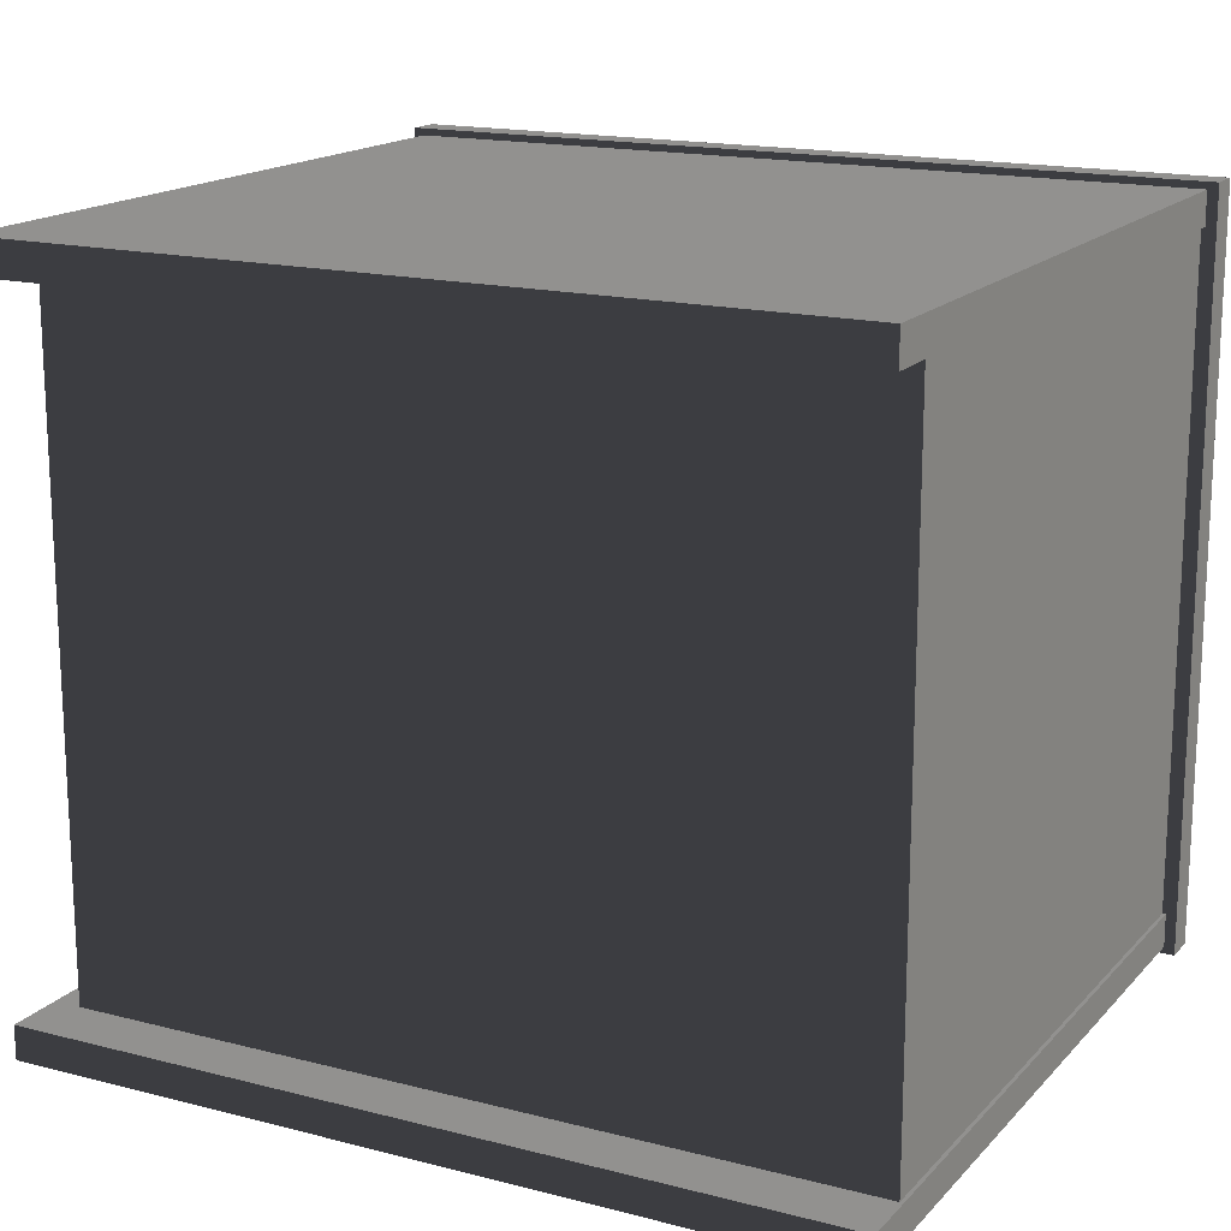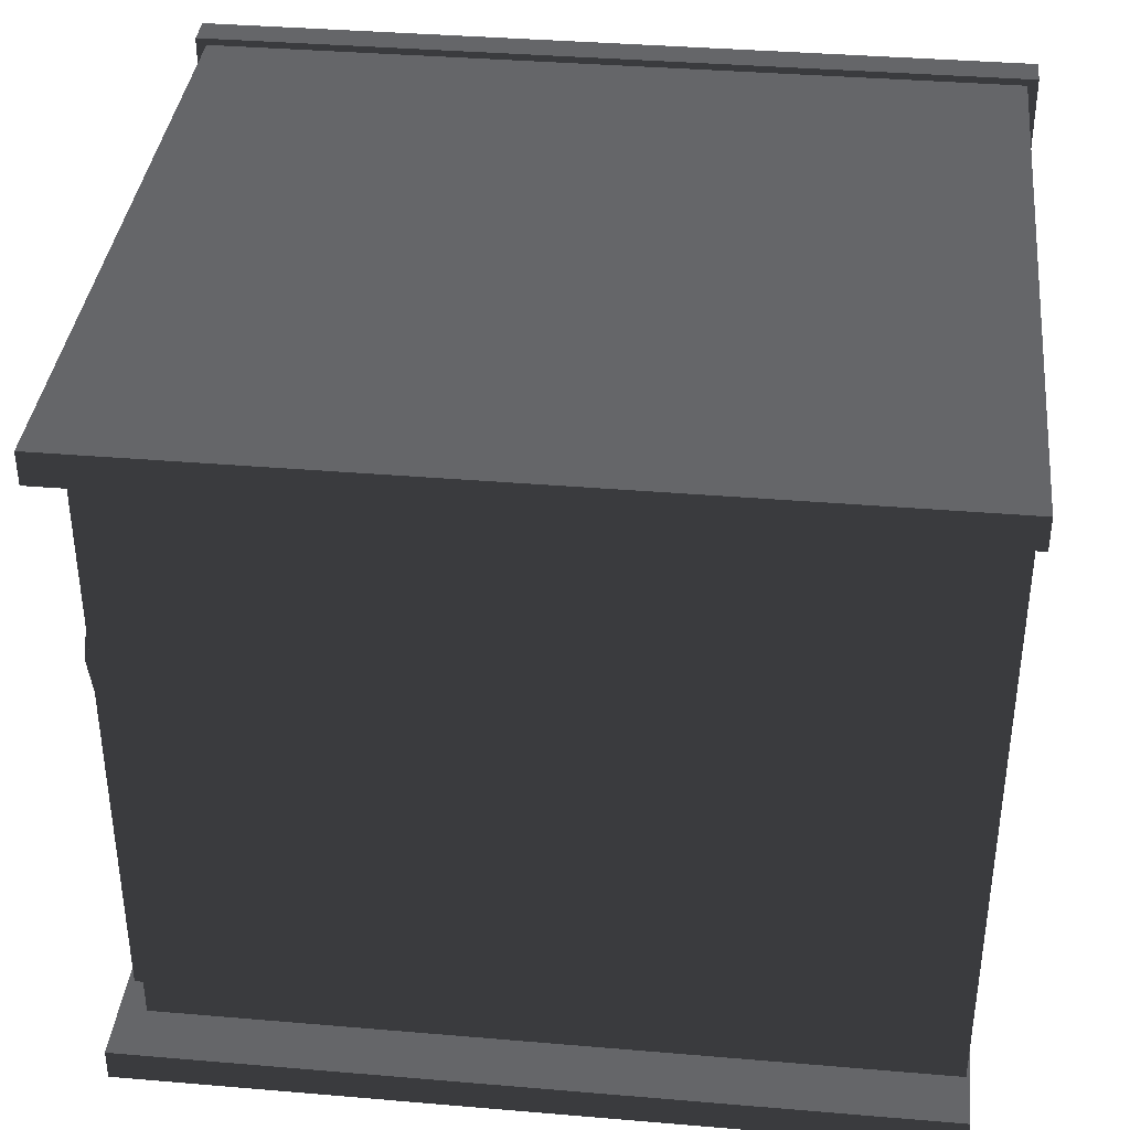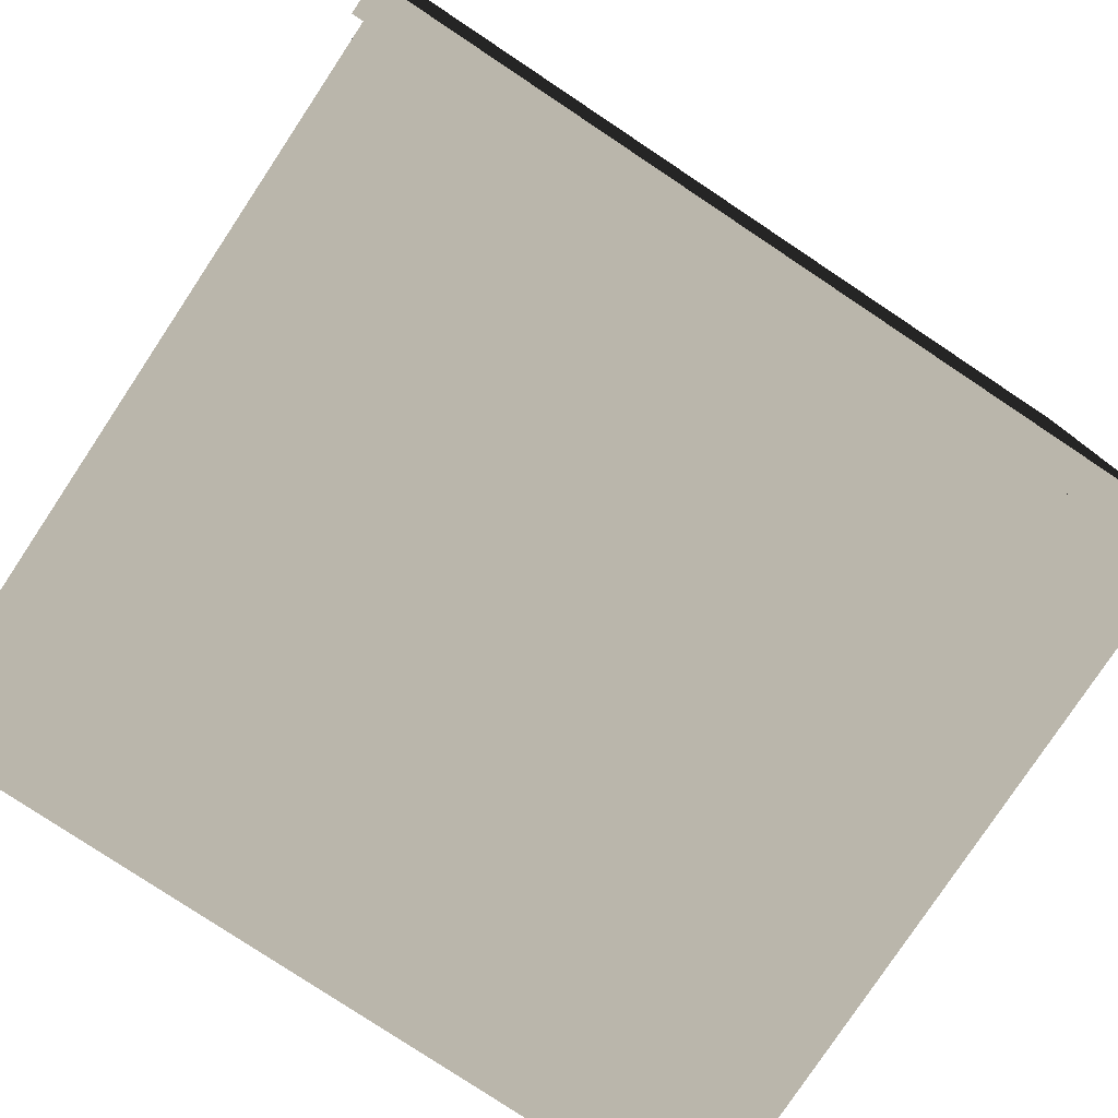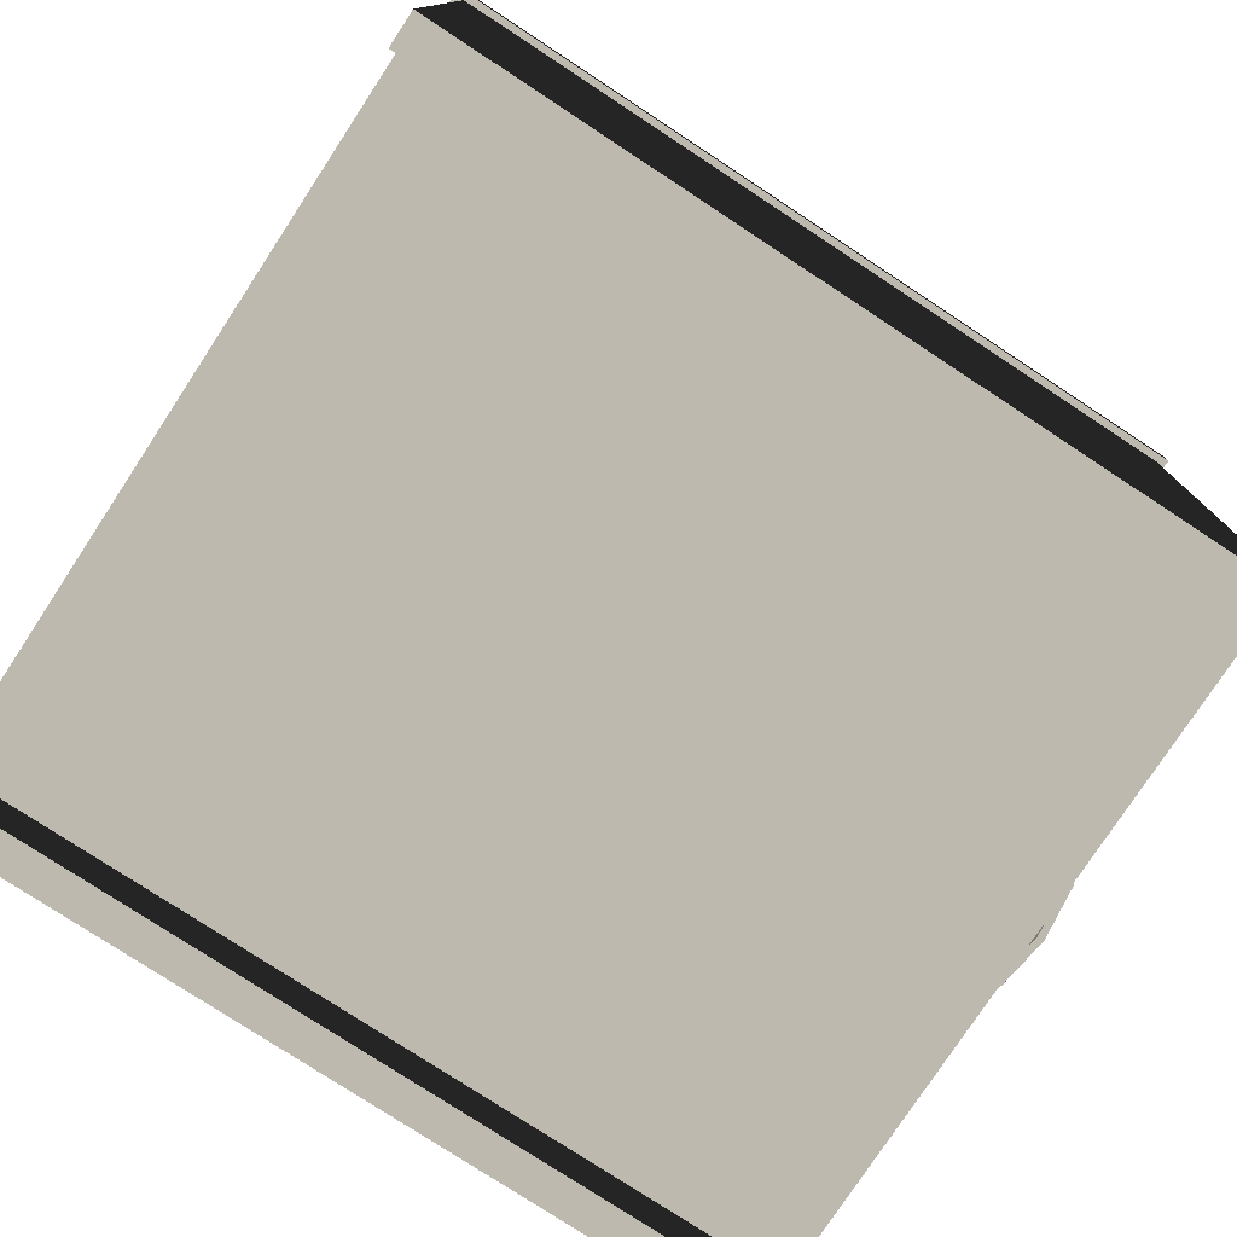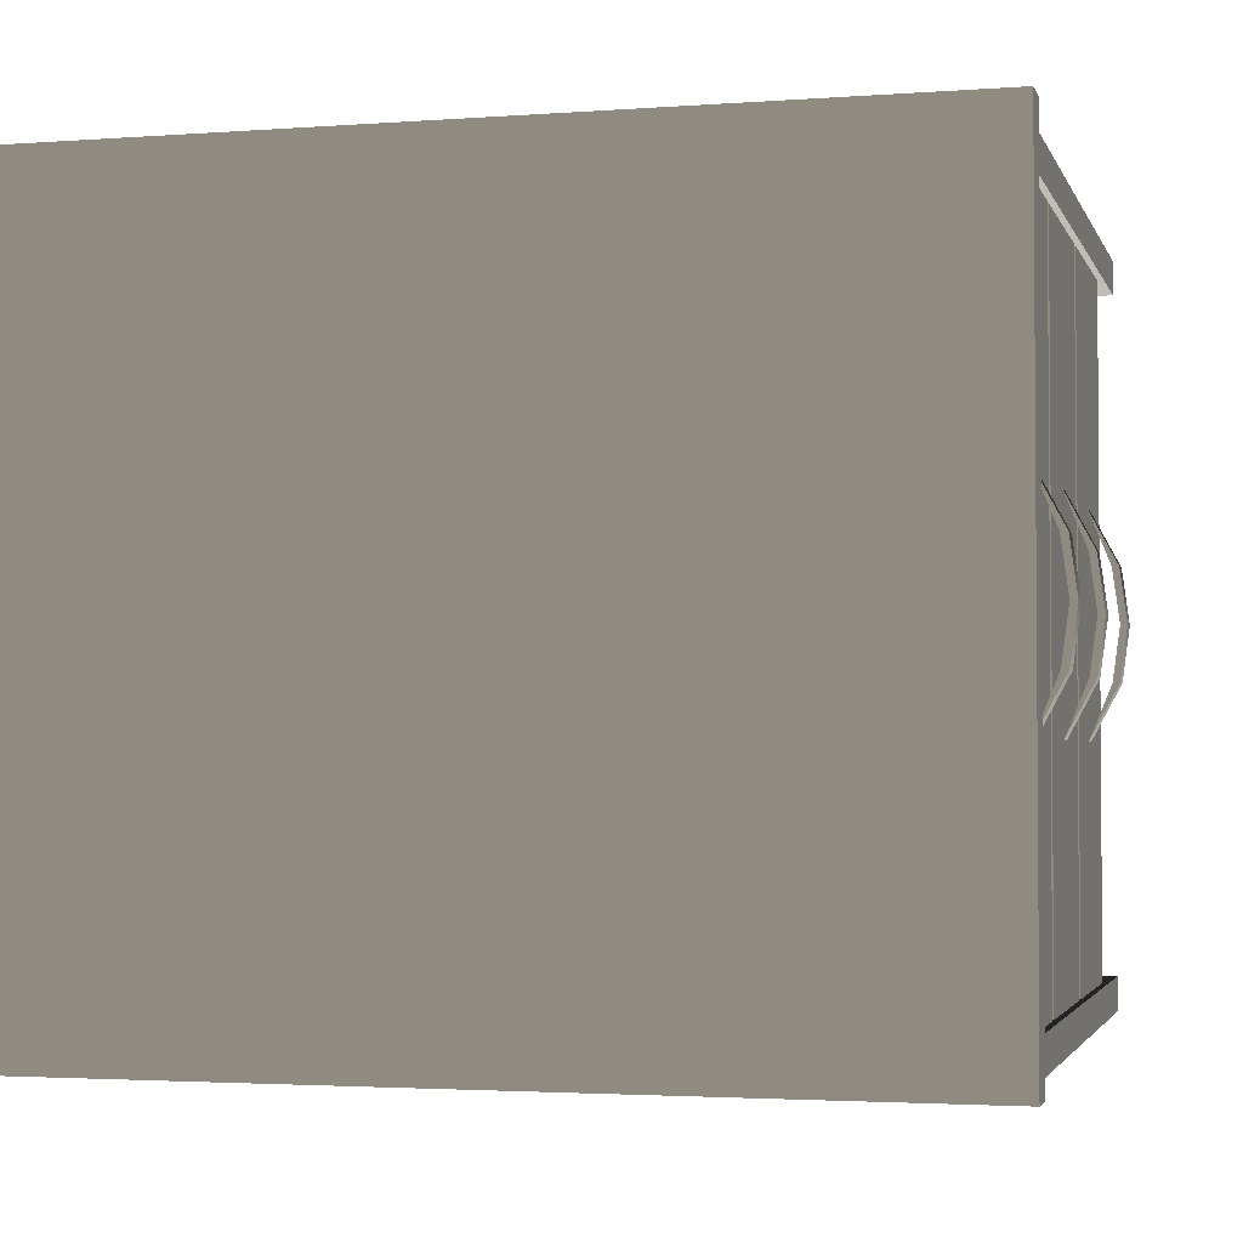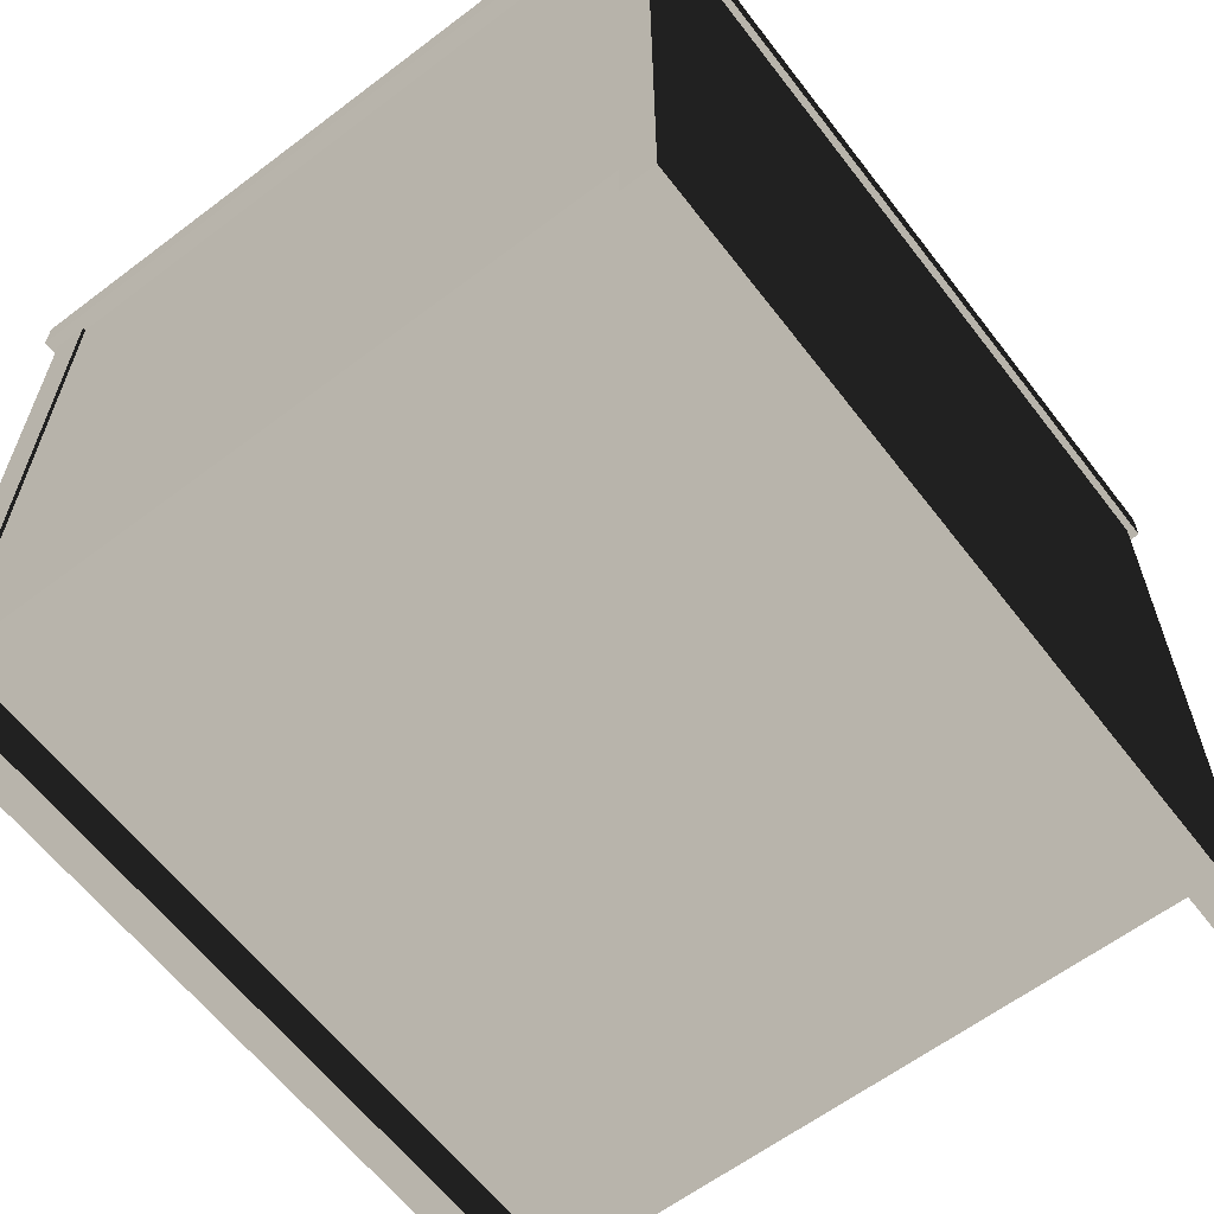
<metadata>
{"format":"obj","ext":"obj","renderer":"f3d","projection":"perspective","resolution":1024,"background":"white","views":[{"elev":16.5,"azim":-152.3,"up":"+Y"},{"elev":37.3,"azim":-173.8,"up":"+Y"},{"elev":-79.1,"azim":-33.6,"up":"+Y"},{"elev":-77.7,"azim":-33.3,"up":"+Z"},{"elev":-2.6,"azim":14.6,"up":"+Y"},{"elev":-61.8,"azim":-52.5,"up":"+Z"}]}
</metadata>
<code>
v -0.3104 0.2711 -3.231e-08
v 0.2965 0.2711 -3.231e-08
v 0.2965 0.2711 0.5323
v -0.3104 0.2711 0.5323
v -0.3104 0.246 -2.933e-08
v -0.3104 0.246 0.5323
v 0.2965 0.246 0.5323
v 0.2965 0.246 -2.933e-08
v -0.3104 0.2711 -3.231e-08
v -0.3104 0.246 -2.933e-08
v 0.2965 0.246 -2.933e-08
v 0.2965 0.2711 -3.231e-08
v 0.2965 0.2711 -3.231e-08
v 0.2965 0.246 -2.933e-08
v 0.2965 0.246 0.5323
v 0.2965 0.2711 0.5323
v -0.3104 0.2711 0.5323
v -0.3104 0.246 0.5323
v -0.3104 0.246 -2.933e-08
v -0.3104 0.2711 -3.231e-08
v -0.3104 -0.2461 2.933e-08
v 0.2965 -0.2461 2.933e-08
v 0.2965 -0.2461 0.5323
v -0.3104 -0.2461 0.5323
v -0.3104 -0.2711 3.231e-08
v -0.3104 -0.2711 0.5323
v 0.2965 -0.2711 0.5323
v 0.2965 -0.2711 3.231e-08
v -0.3104 -0.2461 2.933e-08
v -0.3104 -0.2711 3.231e-08
v 0.2965 -0.2711 3.231e-08
v 0.2965 -0.2461 2.933e-08
v 0.2965 -0.2461 2.933e-08
v 0.2965 -0.2711 3.231e-08
v 0.2965 -0.2711 0.5323
v 0.2965 -0.2461 0.5323
v -0.3104 -0.2461 0.5323
v -0.3104 -0.2711 0.5323
v -0.3104 -0.2711 3.231e-08
v -0.3104 -0.2461 2.933e-08
v 0.2762 0.246 0.5323
v 0.2762 0.246 0.04267
v 0.2762 -0.2461 0.04267
v 0.2762 -0.2461 0.5323
v 0.2762 -0.2461 0.04267
v 0.2762 0.246 0.04267
v -0.3077 0.246 0.04267
v -0.3077 -0.2461 0.04267
v 0.2919 0.2461 0.5283
v 0.2919 0.2461 0.3808
v 0.2919 -0.2461 0.3808
v 0.2919 -0.2461 0.5283
v 0.2919 -0.2461 0.5283
v 0.2762 -0.2461 0.5283
v 0.2762 0.2461 0.5283
v 0.2919 0.2461 0.5283
v 0.2919 0.2461 0.3808
v 0.2762 0.2461 0.3808
v 0.2762 -0.2461 0.3808
v 0.2919 -0.2461 0.3808
v 0.2919 0.2461 0.373
v 0.2919 0.2461 0.2255
v 0.2919 -0.2461 0.2255
v 0.2919 -0.2461 0.373
v 0.2919 -0.2461 0.373
v 0.2762 -0.2461 0.373
v 0.2762 0.2461 0.373
v 0.2919 0.2461 0.373
v 0.2919 0.2461 0.2255
v 0.2762 0.2461 0.2255
v 0.2762 -0.2461 0.2255
v 0.2919 -0.2461 0.2255
v 0.2919 0.2461 0.2178
v 0.2919 0.2461 0.07019
v 0.2919 -0.2461 0.07019
v 0.2919 -0.2461 0.2178
v 0.2919 -0.2461 0.2178
v 0.2762 -0.2461 0.2178
v 0.2762 0.2461 0.2178
v 0.2919 0.2461 0.2178
v 0.2919 0.2461 0.07019
v 0.2762 0.2461 0.07019
v 0.2762 -0.2461 0.07019
v 0.2919 -0.2461 0.07019
v -0.3077 0.246 0.04267
v -0.3077 0.246 0.5323
v -0.3077 -0.2461 0.5323
v -0.3077 -0.2461 0.04267
v -0.3183 -0.2763 0.5573
v -0.3183 0.2763 0.5573
v 0.3044 0.2763 0.5573
v 0.3044 -0.2763 0.5573
v -0.3183 -0.2763 0.5323
v -0.3183 -0.2763 0.5573
v 0.3044 -0.2763 0.5573
v 0.3044 -0.2763 0.5323
v 0.3044 -0.2763 0.5323
v 0.3044 -0.2763 0.5573
v 0.3044 0.2763 0.5573
v 0.3044 0.2763 0.5323
v -0.3183 0.2763 0.5323
v -0.3183 0.2763 0.5573
v -0.3183 -0.2763 0.5573
v -0.3183 -0.2763 0.5323
v -0.3183 0.2763 0.5573
v -0.3183 0.2763 0.5323
v 0.3044 0.2763 0.5323
v 0.3044 0.2763 0.5573
v 0.3079 0.03924 0.4546
v 0.3129 0.03924 0.4546
v 0.2919 0.07847 0.4546
v 0.3183 2.783e-17 0.4546
v 0.3133 2.783e-17 0.4546
v 0.3129 -0.03924 0.4546
v 0.3079 -0.03924 0.4546
v 0.2919 -0.07847 0.4546
v 0.3129 0.03924 0.4715
v 0.3079 0.03924 0.4715
v 0.2919 0.07847 0.4715
v 0.3133 2.887e-17 0.4715
v 0.3183 2.887e-17 0.4715
v 0.3079 -0.03924 0.4715
v 0.3129 -0.03924 0.4715
v 0.2919 -0.07847 0.4715
v 0.2919 0.07847 0.4546
v 0.3129 0.03924 0.4715
v 0.2919 0.07847 0.4715
v 0.3129 0.03924 0.4546
v 0.3183 2.887e-17 0.4715
v 0.3183 2.783e-17 0.4546
v 0.3129 -0.03924 0.4715
v 0.3129 -0.03924 0.4546
v 0.2919 -0.07847 0.4715
v 0.2919 -0.07847 0.4546
v 0.2919 -0.07847 0.4546
v 0.3079 -0.03924 0.4715
v 0.2919 -0.07847 0.4715
v 0.3079 -0.03924 0.4546
v 0.3133 2.887e-17 0.4715
v 0.3133 2.783e-17 0.4546
v 0.3079 0.03924 0.4715
v 0.3079 0.03924 0.4546
v 0.2919 0.07847 0.4715
v 0.2919 0.07847 0.4546
v 0.3079 0.03924 0.2908
v 0.3129 0.03924 0.2908
v 0.2919 0.07847 0.2908
v 0.3183 1.781e-17 0.2908
v 0.3133 1.781e-17 0.2908
v 0.3129 -0.03924 0.2908
v 0.3079 -0.03924 0.2908
v 0.2919 -0.07847 0.2908
v 0.3129 0.03924 0.3077
v 0.3079 0.03924 0.3077
v 0.2919 0.07847 0.3077
v 0.3133 1.884e-17 0.3077
v 0.3183 1.884e-17 0.3077
v 0.3079 -0.03924 0.3077
v 0.3129 -0.03924 0.3077
v 0.2919 -0.07847 0.3077
v 0.2919 0.07847 0.2908
v 0.3129 0.03924 0.3077
v 0.2919 0.07847 0.3077
v 0.3129 0.03924 0.2908
v 0.3183 1.884e-17 0.3077
v 0.3183 1.781e-17 0.2908
v 0.3129 -0.03924 0.3077
v 0.3129 -0.03924 0.2908
v 0.2919 -0.07847 0.3077
v 0.2919 -0.07847 0.2908
v 0.2919 -0.07847 0.2908
v 0.3079 -0.03924 0.3077
v 0.2919 -0.07847 0.3077
v 0.3079 -0.03924 0.2908
v 0.3133 1.884e-17 0.3077
v 0.3133 1.781e-17 0.2908
v 0.3079 0.03924 0.3077
v 0.3079 0.03924 0.2908
v 0.2919 0.07847 0.3077
v 0.2919 0.07847 0.2908
v 0.3079 0.03924 0.1355
v 0.3129 0.03924 0.1355
v 0.2919 0.07847 0.1355
v 0.3183 8.297e-18 0.1355
v 0.3133 8.297e-18 0.1355
v 0.3129 -0.03924 0.1355
v 0.3079 -0.03924 0.1355
v 0.2919 -0.07847 0.1355
v 0.3129 0.03924 0.1524
v 0.3079 0.03924 0.1524
v 0.2919 0.07847 0.1524
v 0.3133 9.334e-18 0.1524
v 0.3183 9.334e-18 0.1524
v 0.3079 -0.03924 0.1524
v 0.3129 -0.03924 0.1524
v 0.2919 -0.07847 0.1524
v 0.2919 0.07847 0.1355
v 0.3129 0.03924 0.1524
v 0.2919 0.07847 0.1524
v 0.3129 0.03924 0.1355
v 0.3183 9.334e-18 0.1524
v 0.3183 8.297e-18 0.1355
v 0.3129 -0.03924 0.1524
v 0.3129 -0.03924 0.1355
v 0.2919 -0.07847 0.1524
v 0.2919 -0.07847 0.1355
v 0.2919 -0.07847 0.1355
v 0.3079 -0.03924 0.1524
v 0.2919 -0.07847 0.1524
v 0.3079 -0.03924 0.1355
v 0.3133 9.334e-18 0.1524
v 0.3133 8.297e-18 0.1355
v 0.3079 0.03924 0.1524
v 0.3079 0.03924 0.1355
v 0.2919 0.07847 0.1524
v 0.2919 0.07847 0.1355
v -0.3183 -0.2763 0.5323
v -0.2781 -0.2374 0.5323
v -0.2781 0.2374 0.5323
v -0.3183 0.2763 0.5323
v -0.3183 0.2763 0.5323
v -0.2781 0.2374 0.5323
v 0.2643 0.2374 0.5323
v 0.3044 0.2763 0.5323
v 0.3044 0.2763 0.5323
v 0.2643 0.2374 0.5323
v 0.2643 -0.2374 0.5323
v 0.3044 -0.2763 0.5323
v 0.3044 -0.2763 0.5323
v 0.2643 -0.2374 0.5323
v -0.2781 -0.2374 0.5323
v -0.3183 -0.2763 0.5323
v 0.2974 0.1099 0.4866
v 0.2974 0.09819 0.4866
v 0.2974 0.1083 0.4925
v 0.2974 0.1083 0.4808
v 0.2974 0.104 0.4968
v 0.2974 0.104 0.4765
v 0.2974 0.09819 0.4983
v 0.2974 0.09819 0.475
v 0.2974 0.09235 0.4968
v 0.2974 0.09235 0.4765
v 0.2974 0.08807 0.4925
v 0.2974 0.08807 0.4808
v 0.2974 0.08651 0.4866
v 0.2919 0.1116 0.4866
v 0.2974 0.1099 0.4866
v 0.2974 0.1083 0.4925
v 0.2919 0.1098 0.4933
v 0.2919 0.1098 0.4799
v 0.2974 0.104 0.4968
v 0.2974 0.1083 0.4808
v 0.2919 0.1049 0.4983
v 0.2919 0.1049 0.475
v 0.2974 0.09819 0.4983
v 0.2974 0.104 0.4765
v 0.2919 0.09819 0.5001
v 0.2919 0.09819 0.4732
v 0.2974 0.09235 0.4968
v 0.2974 0.09819 0.475
v 0.2919 0.09148 0.4983
v 0.2919 0.09148 0.475
v 0.2974 0.08807 0.4925
v 0.2974 0.09235 0.4765
v 0.2919 0.08657 0.4933
v 0.2919 0.08657 0.4799
v 0.2974 0.08651 0.4866
v 0.2974 0.08807 0.4808
v 0.2919 0.08477 0.4866
g SIZ_ROOM_furniture_table_B_1482_64
f 1 3 2
f 1 4 3
f 5 7 6
f 5 8 7
f 9 11 10
f 9 12 11
f 13 15 14
f 13 16 15
f 17 19 18
f 17 20 19
f 21 23 22
f 21 24 23
f 25 27 26
f 25 28 27
f 29 31 30
f 29 32 31
f 33 35 34
f 33 36 35
f 37 39 38
f 37 40 39
f 41 43 42
f 41 44 43
f 45 47 46
f 45 48 47
f 49 51 50
f 49 52 51
f 53 55 54
f 53 56 55
f 57 59 58
f 57 60 59
f 61 63 62
f 61 64 63
f 65 67 66
f 65 68 67
f 69 71 70
f 69 72 71
f 73 75 74
f 73 76 75
f 77 79 78
f 77 80 79
f 81 83 82
f 81 84 83
f 85 87 86
f 85 88 87
f 89 91 90
f 89 92 91
f 93 95 94
f 93 96 95
f 97 99 98
f 97 100 99
f 101 103 102
f 101 104 103
f 105 107 106
f 105 108 107
f 109 111 110
f 109 110 112
f 109 112 113
f 113 112 114
f 113 114 115
f 114 116 115
f 117 119 118
f 117 118 120
f 117 120 121
f 121 120 122
f 121 122 123
f 122 124 123
f 125 127 126
f 125 126 128
f 128 126 129
f 128 129 130
f 130 129 131
f 130 131 132
f 133 132 131
f 133 134 132
f 135 137 136
f 135 136 138
f 138 136 139
f 138 139 140
f 140 139 141
f 140 141 142
f 143 142 141
f 143 144 142
f 145 147 146
f 145 146 148
f 145 148 149
f 149 148 150
f 149 150 151
f 150 152 151
f 153 155 154
f 153 154 156
f 153 156 157
f 157 156 158
f 157 158 159
f 158 160 159
f 161 163 162
f 161 162 164
f 164 162 165
f 164 165 166
f 166 165 167
f 166 167 168
f 169 168 167
f 169 170 168
f 171 173 172
f 171 172 174
f 174 172 175
f 174 175 176
f 176 175 177
f 176 177 178
f 179 178 177
f 179 180 178
f 181 183 182
f 181 182 184
f 181 184 185
f 185 184 186
f 185 186 187
f 186 188 187
f 189 191 190
f 189 190 192
f 189 192 193
f 193 192 194
f 193 194 195
f 194 196 195
f 197 199 198
f 197 198 200
f 200 198 201
f 200 201 202
f 202 201 203
f 202 203 204
f 205 204 203
f 205 206 204
f 207 209 208
f 207 208 210
f 210 208 211
f 210 211 212
f 212 211 213
f 212 213 214
f 215 214 213
f 215 216 214
f 217 219 218
f 217 220 219
f 221 223 222
f 221 224 223
f 225 227 226
f 225 228 227
f 229 231 230
f 229 232 231
f 233 235 234
f 236 233 234
f 235 237 234
f 238 236 234
f 237 239 234
f 240 238 234
f 239 241 234
f 242 240 234
f 241 243 234
f 244 242 234
f 243 245 234
f 245 244 234
f 246 248 247
f 246 249 248
f 250 246 247
f 249 251 248
f 250 247 252
f 249 253 251
f 254 250 252
f 253 255 251
f 254 252 256
f 253 257 255
f 258 254 256
f 257 259 255
f 258 256 260
f 257 261 259
f 262 258 260
f 261 263 259
f 262 260 264
f 261 265 263
f 266 262 264
f 265 267 263
f 266 264 268
f 265 269 267
f 269 266 268
f 269 268 267

</code>
